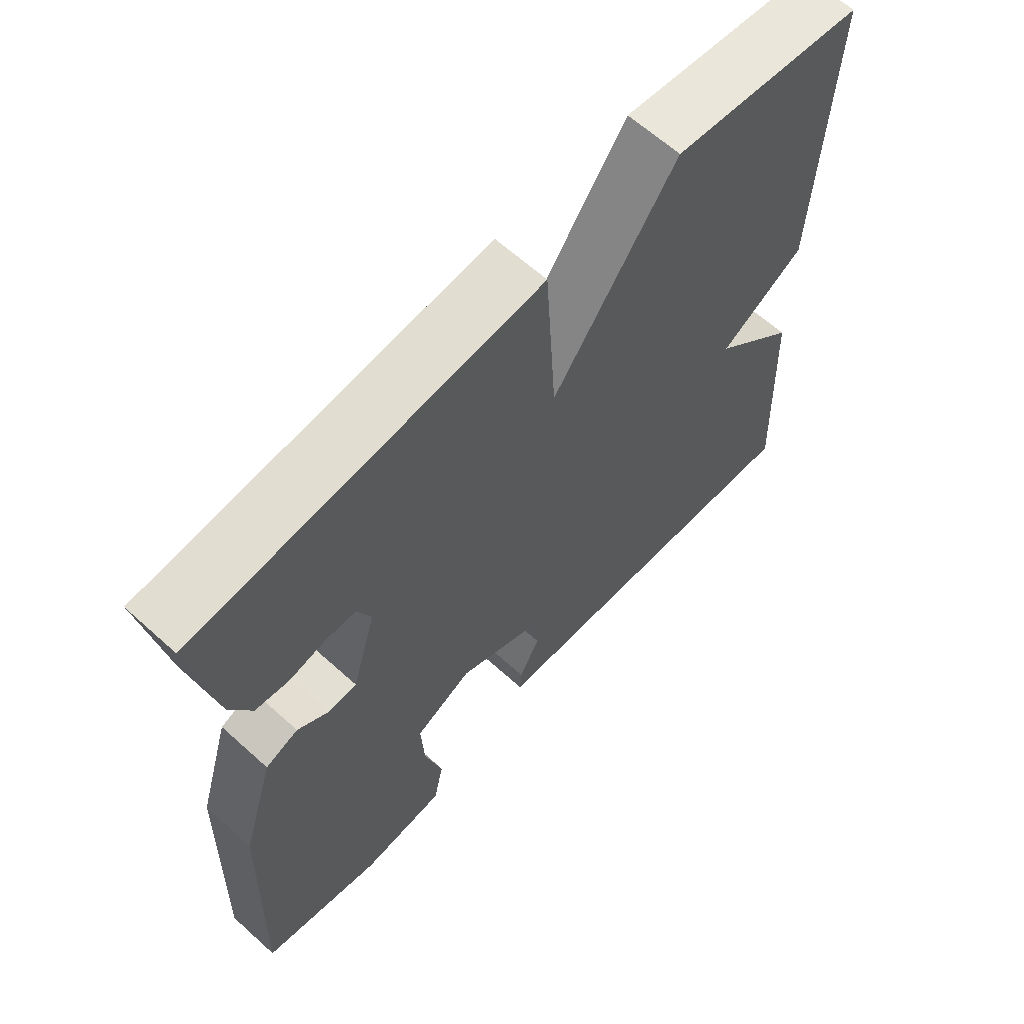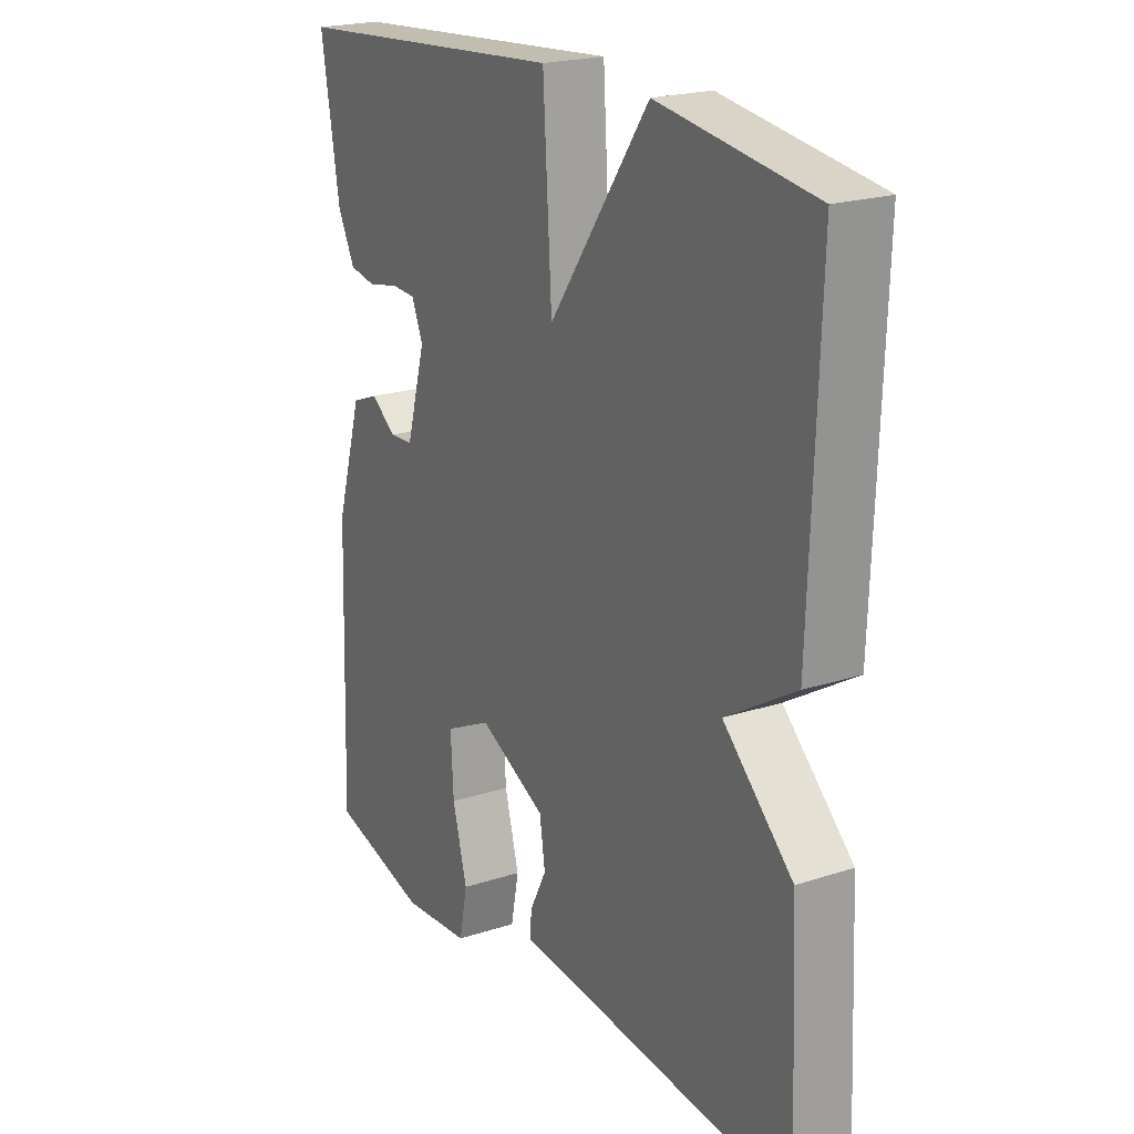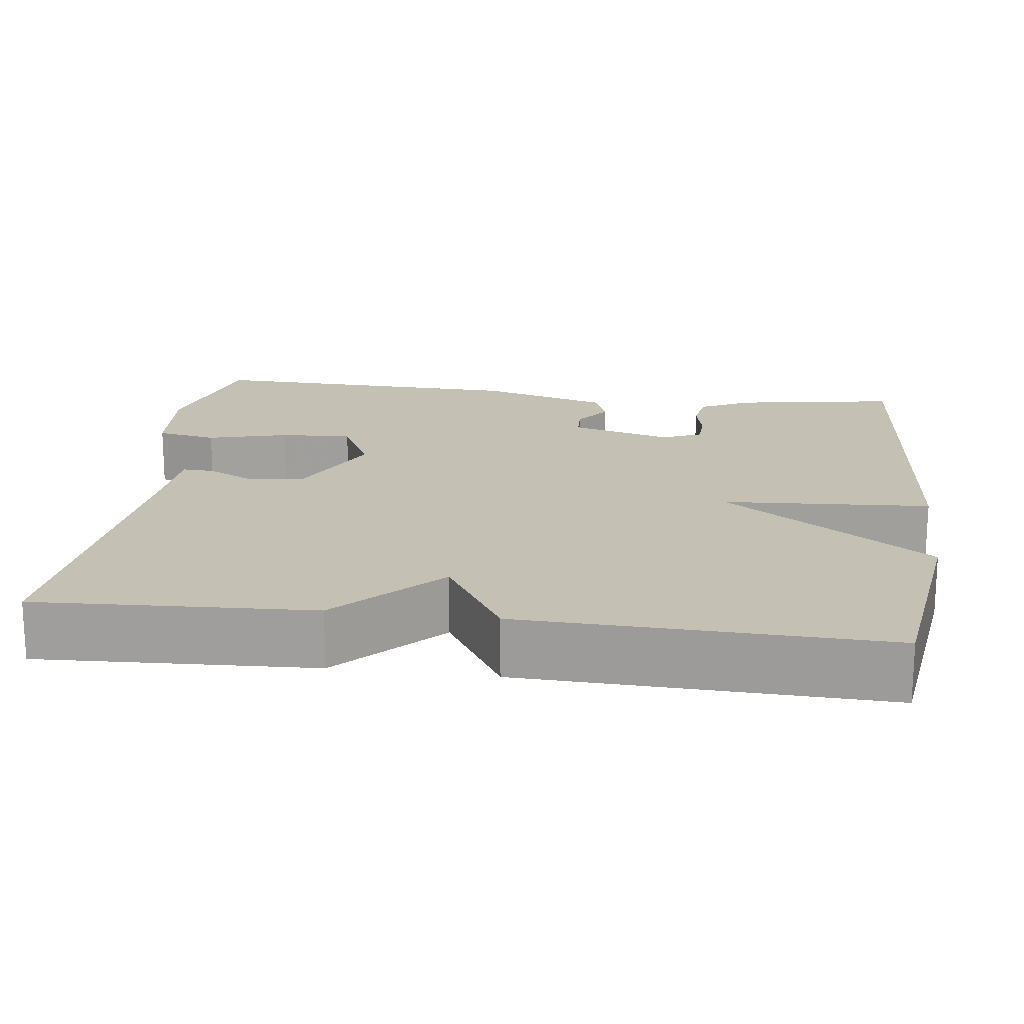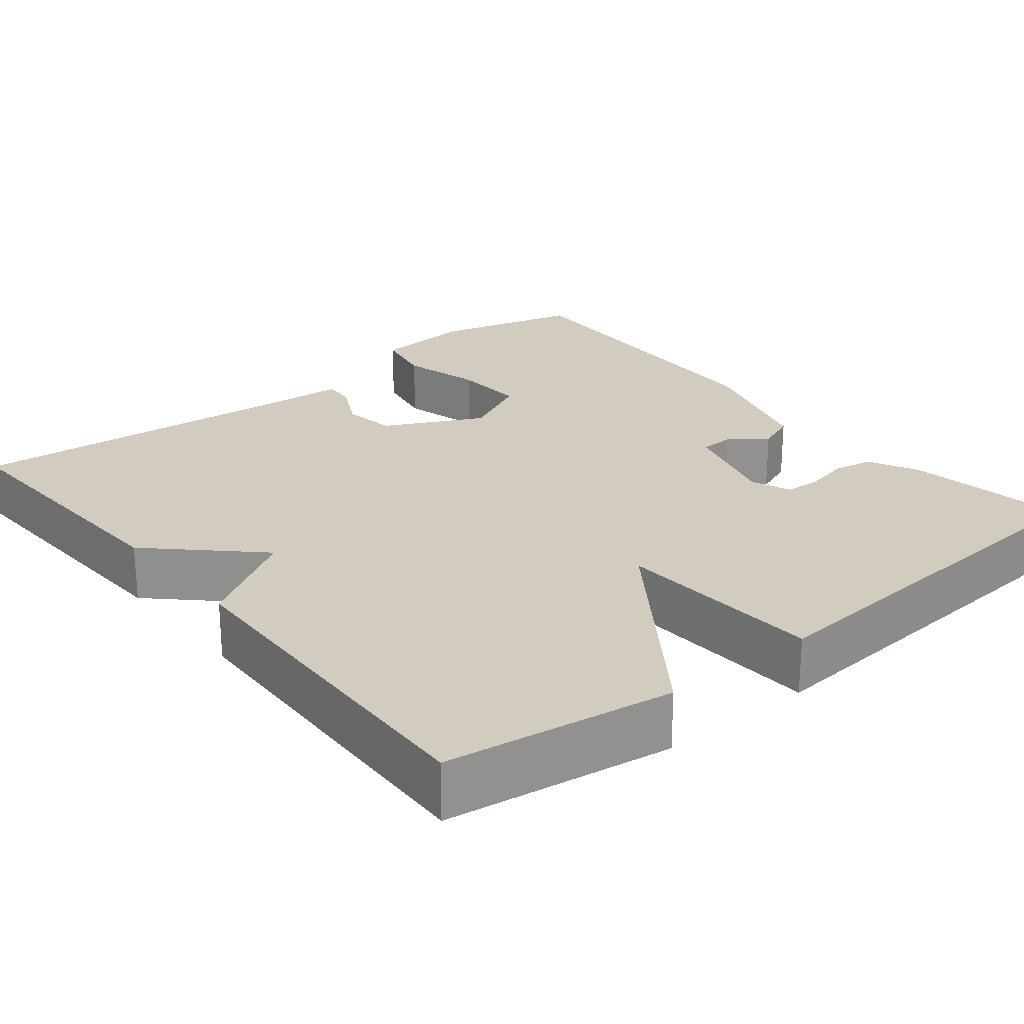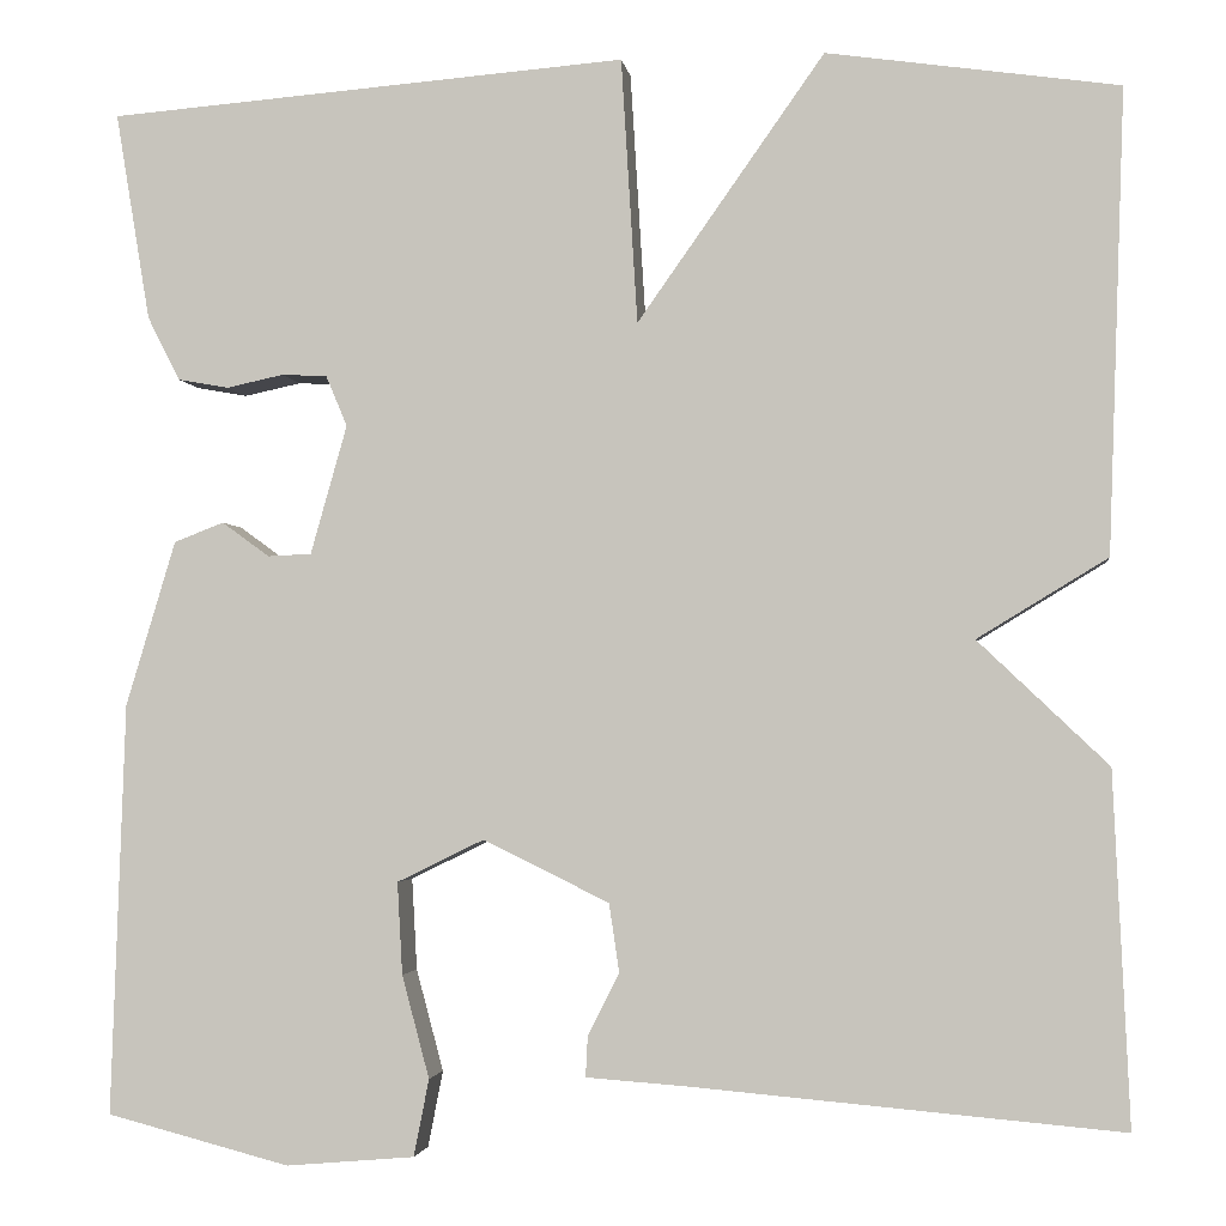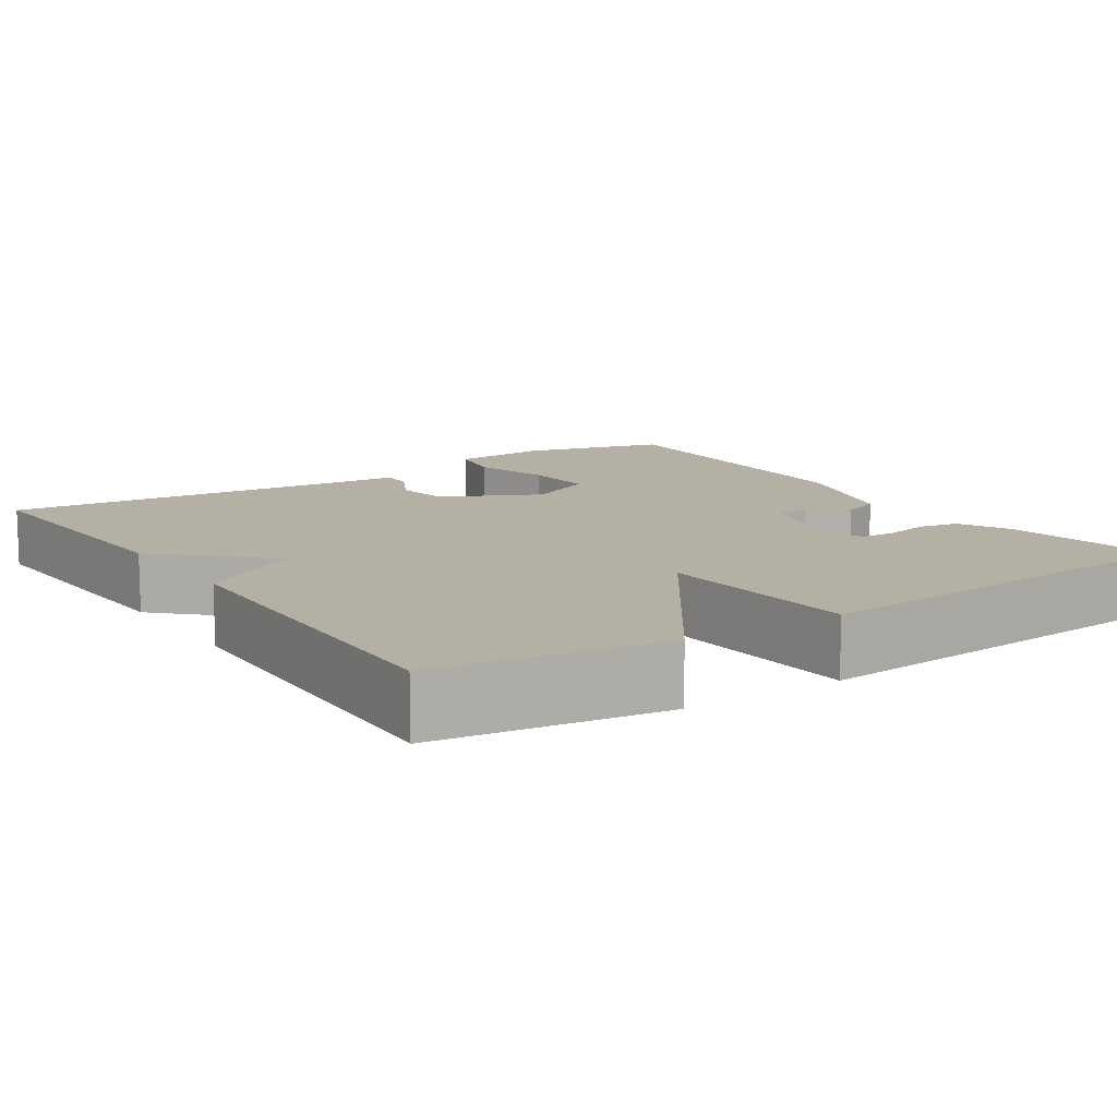
<metadata>
{"format":"obj","ext":"obj","renderer":"f3d","projection":"perspective","resolution":1024,"background":"white","views":[{"elev":63.8,"azim":132.3,"up":"+Z"},{"elev":21.2,"azim":-120.2,"up":"+Z"},{"elev":18.2,"azim":-82.7,"up":"+Y"},{"elev":24.2,"azim":-38.9,"up":"+Y"},{"elev":-2.5,"azim":-172.1,"up":"+Z"},{"elev":11.5,"azim":-33.6,"up":"+Y"}]}
</metadata>
<code>
v -0.5 0.07 -0.5
v -0.484 0.07 -0.154
v -0.356 0.07 -0.032
v -0.484 0.07 0.046
v -0.5 0.07 0.5
v -0.213 0.07 0.541
v -0.029 0.07 0.28
v -0.013 0.07 0.541
v 0.5 0.07 0.5
v 0.466 0.07 0.295
v 0.434 0.07 0.232
v 0.384 0.07 0.223
v 0.328 0.07 0.235
v 0.283 0.07 0.233
v 0.262 0.07 0.183
v 0.298 0.07 0.056
v 0.341 0.07 0.054
v 0.388 0.07 0.088
v 0.437 0.07 0.069
v 0.486 0.07 -0.094
v 0.5 0.07 -0.5
v 0.319 0.07 -0.547
v 0.192 0.07 -0.536
v 0.177 0.07 -0.46
v 0.204 0.07 -0.359
v 0.209 0.07 -0.268
v 0.123 0.07 -0.226
v -0.001 0.07 -0.287
v -0.011 0.07 -0.355
v 0.02 0.07 -0.416
v 0.022 0.07 -0.456
v -0.076 0.07 -0.463
v -0.5 0 -0.5
v -0.484 0 -0.154
v -0.356 0 -0.032
v -0.484 0 0.046
v -0.5 0 0.5
v -0.213 0 0.541
v -0.029 0 0.28
v -0.013 0 0.541
v 0.5 0 0.5
v 0.466 0 0.295
v 0.434 0 0.232
v 0.384 0 0.223
v 0.328 0 0.235
v 0.283 0 0.233
v 0.262 0 0.183
v 0.298 0 0.056
v 0.341 0 0.054
v 0.388 0 0.088
v 0.437 0 0.069
v 0.486 0 -0.094
v 0.5 0 -0.5
v 0.319 0 -0.547
v 0.192 0 -0.536
v 0.177 0 -0.46
v 0.204 0 -0.359
v 0.209 0 -0.268
v 0.123 0 -0.226
v -0.001 0 -0.287
v -0.011 0 -0.355
v 0.02 0 -0.416
v 0.022 0 -0.456
v -0.076 0 -0.463
f 29 30 31 32
f 1 2 3
f 32 1 3
f 29 32 3
f 28 29 3
f 27 28 3
f 23 24 25
f 22 23 25
f 21 22 25
f 20 21 25
f 19 20 25
f 18 19 25
f 17 18 25
f 16 17 25 26
f 15 16 26 27
f 11 12 13
f 10 11 13
f 9 10 13
f 8 9 13
f 7 8 13 14
f 5 6 7
f 4 5 7
f 3 4 7
f 27 3 7
f 15 27 7
f 7 14 15
f 64 63 62 61
f 35 34 33
f 35 33 64
f 35 64 61
f 35 61 60
f 35 60 59
f 57 56 55
f 57 55 54
f 57 54 53
f 57 53 52
f 57 52 51
f 57 51 50
f 57 50 49
f 58 57 49 48
f 59 58 48 47
f 45 44 43
f 45 43 42
f 45 42 41
f 45 41 40
f 46 45 40 39
f 39 38 37
f 39 37 36
f 39 36 35
f 39 35 59
f 39 59 47
f 47 46 39
f 1 33 34 2
f 2 34 35 3
f 3 35 36 4
f 4 36 37 5
f 5 37 38 6
f 6 38 39 7
f 7 39 40 8
f 8 40 41 9
f 9 41 42 10
f 10 42 43 11
f 11 43 44 12
f 12 44 45 13
f 13 45 46 14
f 14 46 47 15
f 15 47 48 16
f 16 48 49 17
f 17 49 50 18
f 18 50 51 19
f 19 51 52 20
f 20 52 53 21
f 21 53 54 22
f 22 54 55 23
f 23 55 56 24
f 24 56 57 25
f 25 57 58 26
f 26 58 59 27
f 27 59 60 28
f 28 60 61 29
f 29 61 62 30
f 30 62 63 31
f 31 63 64 32
f 32 64 33 1

</code>
